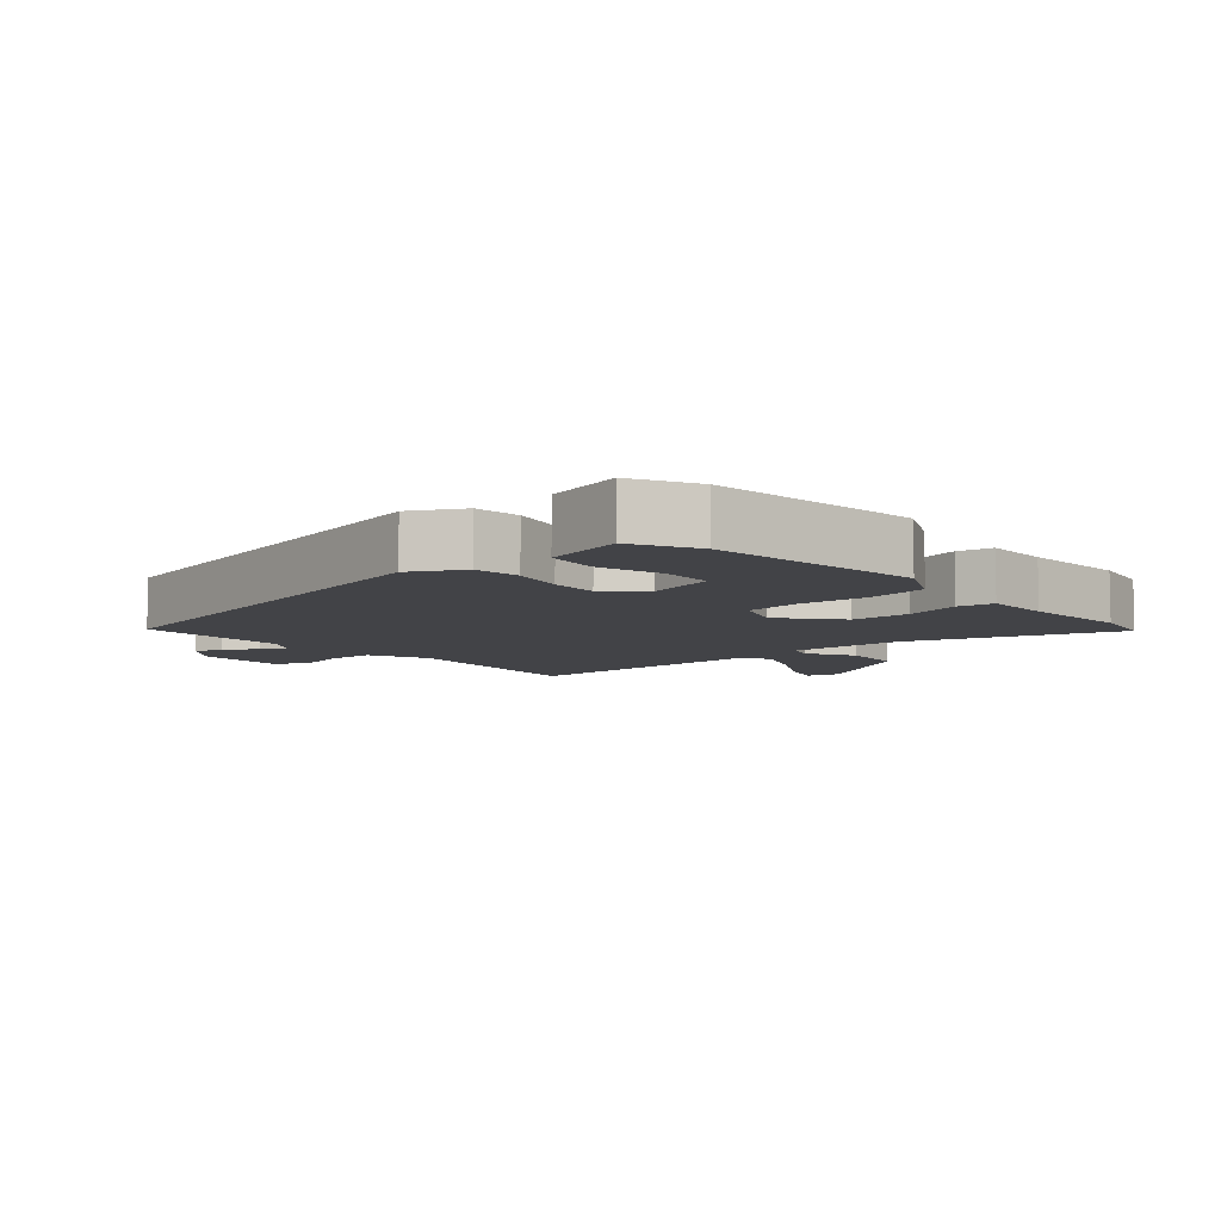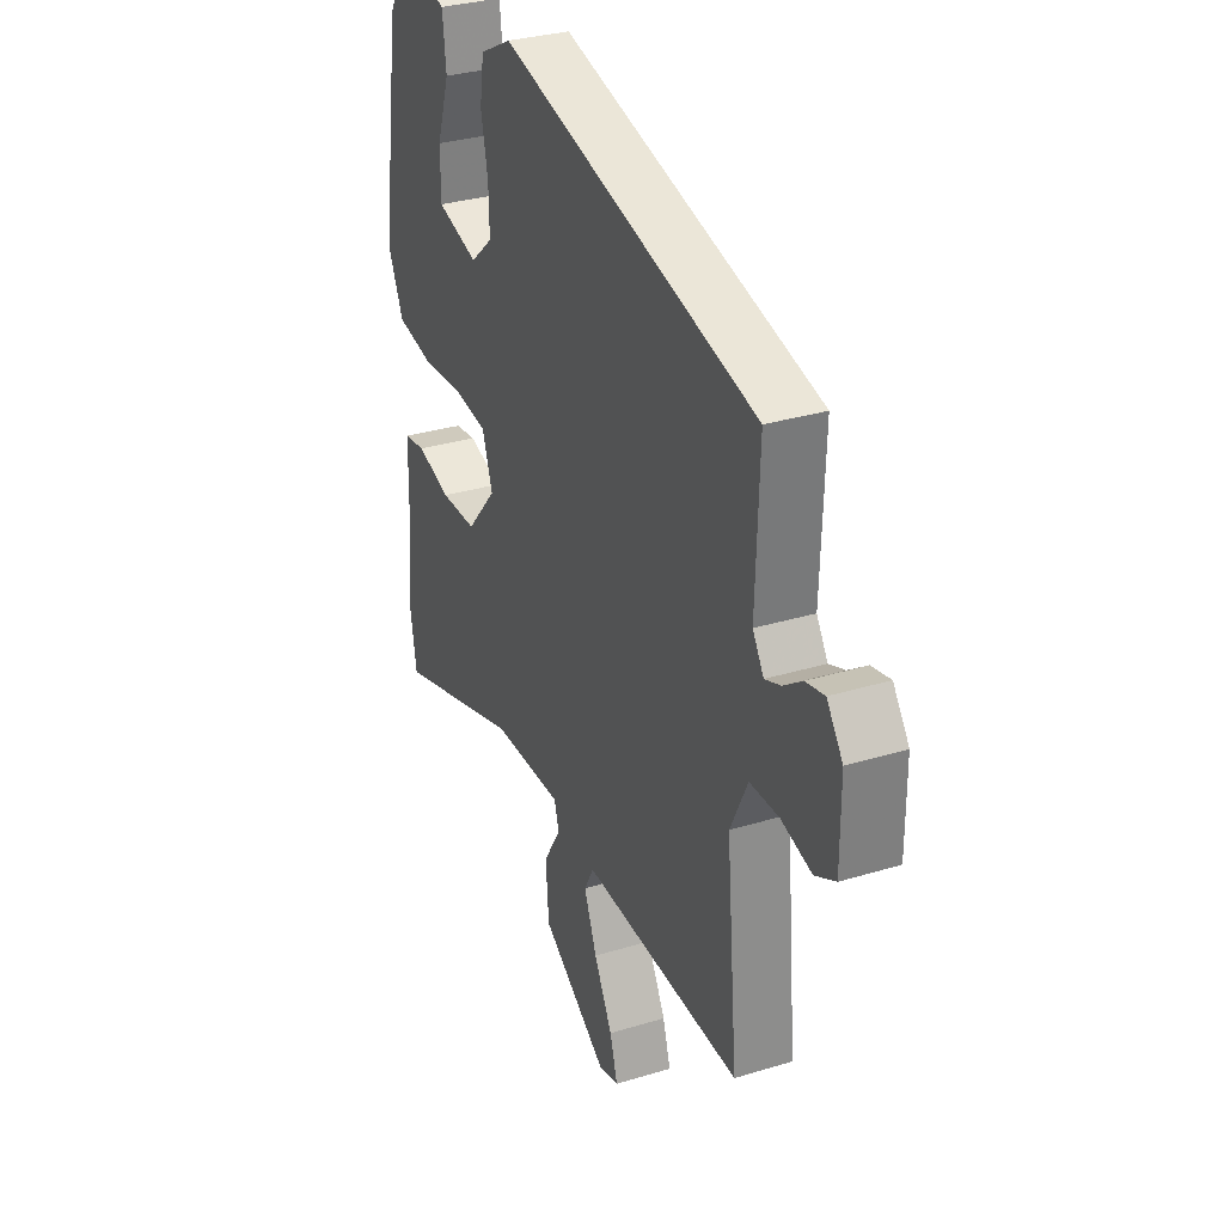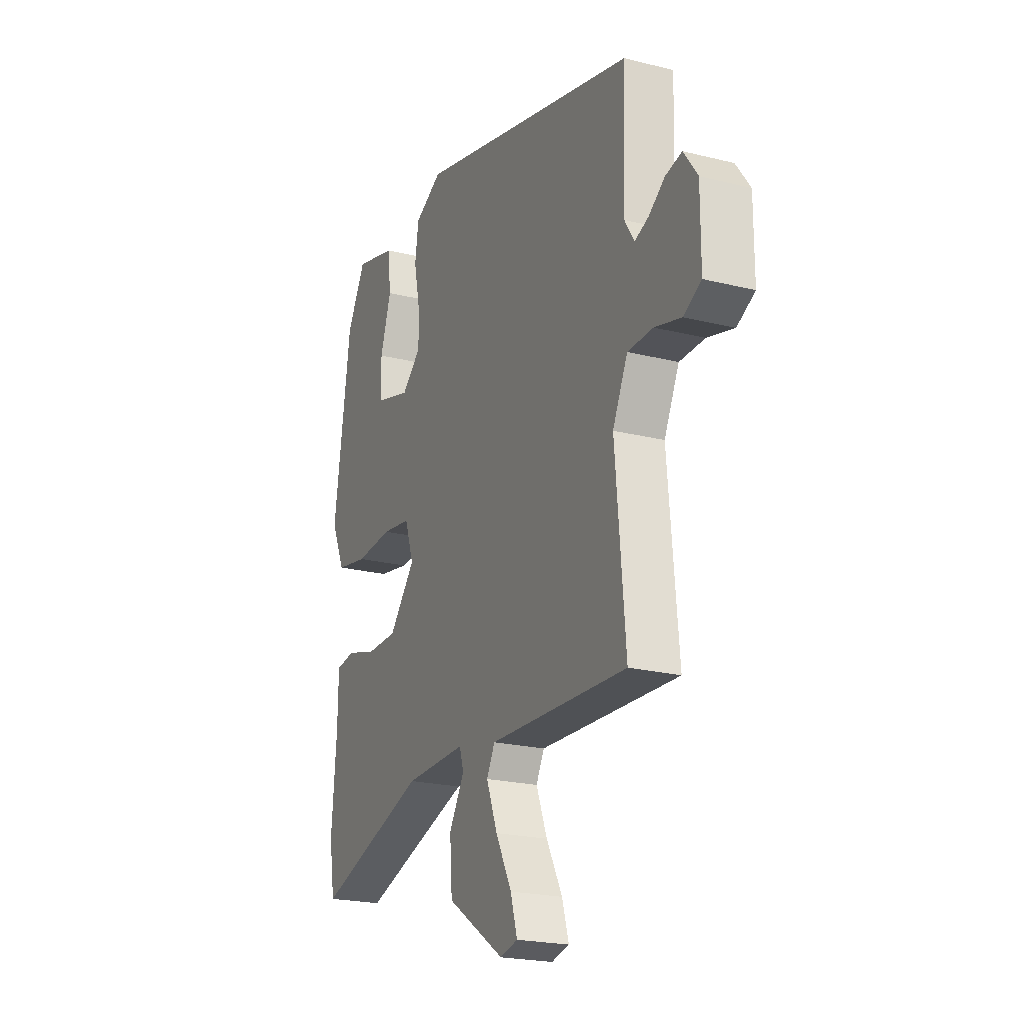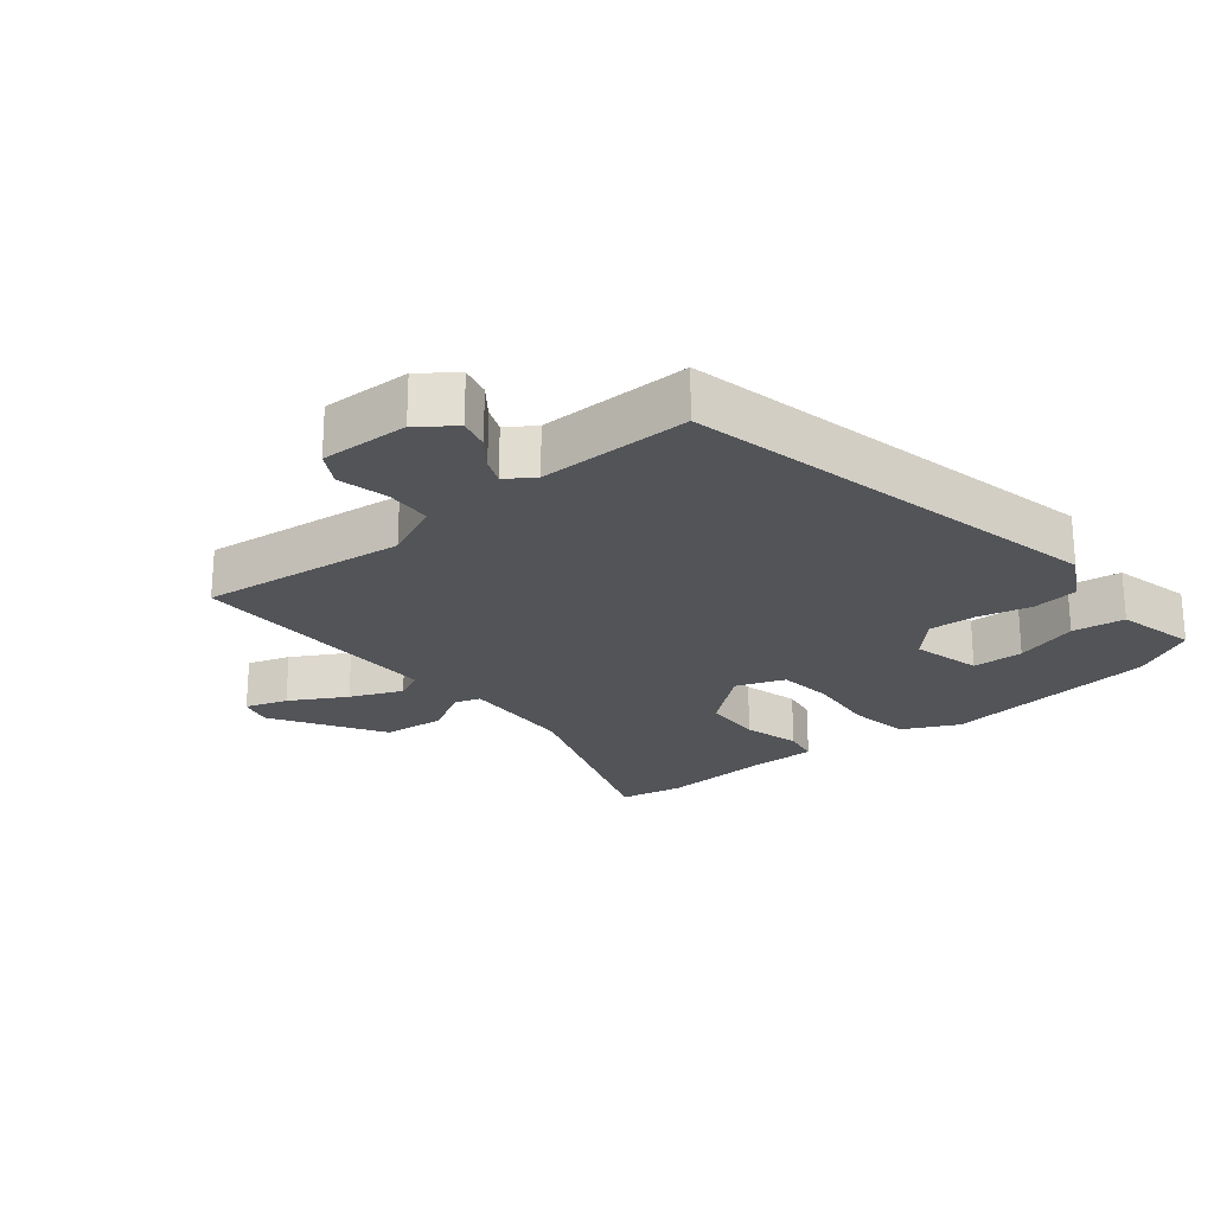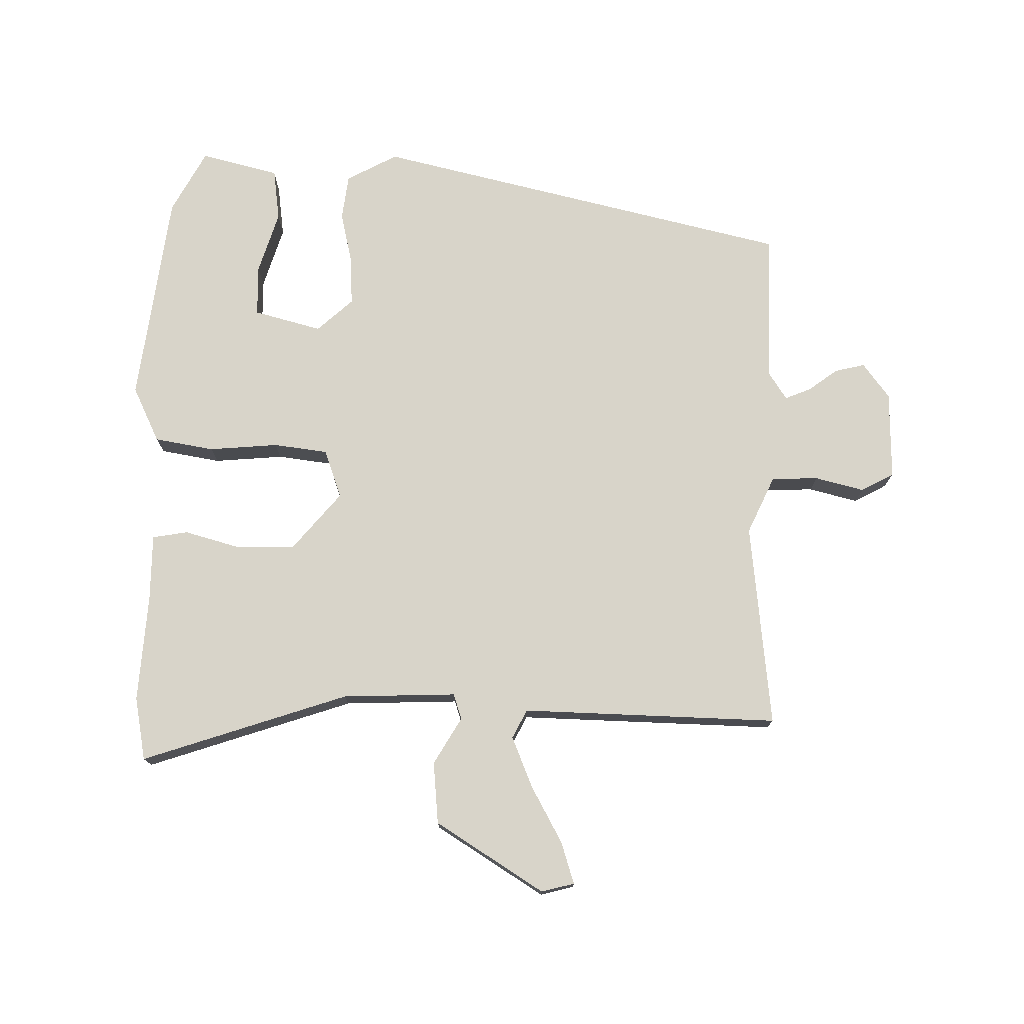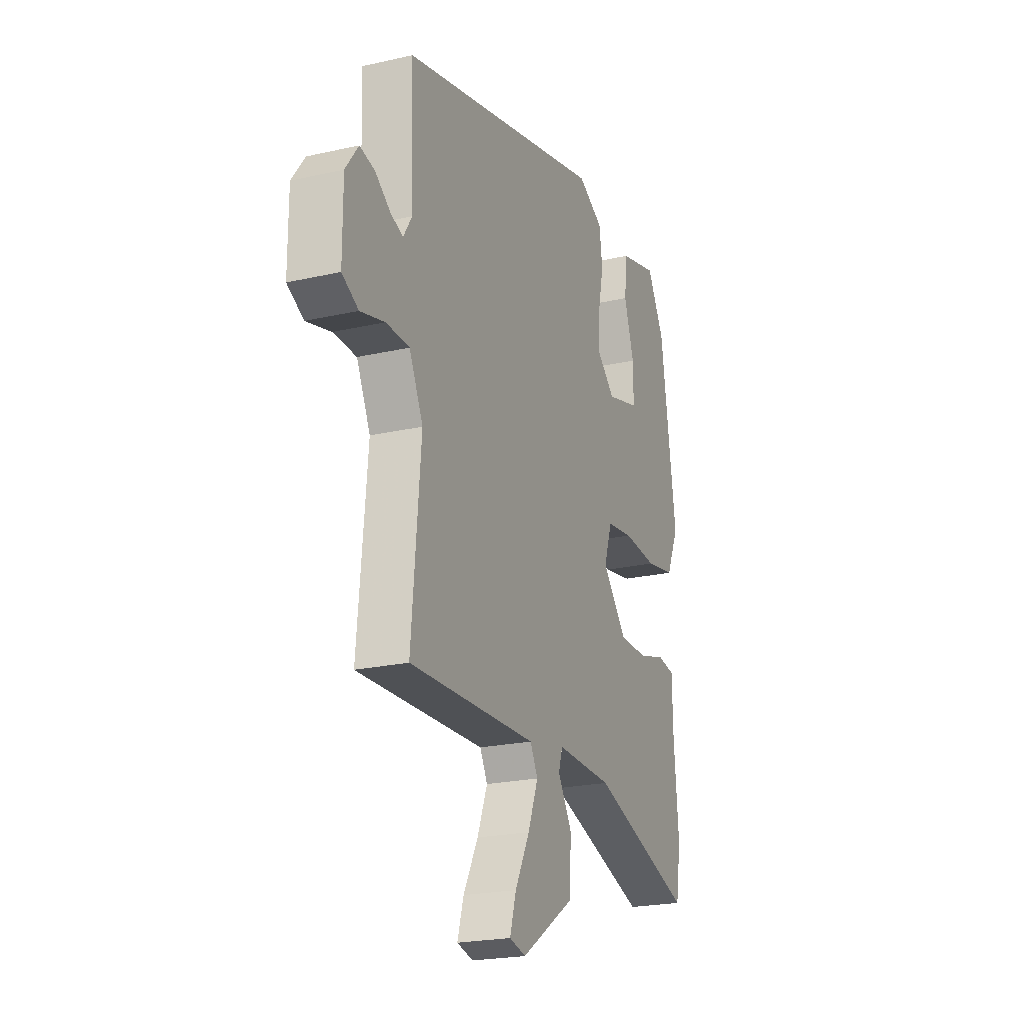
<metadata>
{"format":"obj","ext":"obj","renderer":"f3d","projection":"perspective","resolution":1024,"background":"white","views":[{"elev":-7.5,"azim":39.7,"up":"+Y"},{"elev":31.3,"azim":-113.5,"up":"+Z"},{"elev":-21.9,"azim":-113.7,"up":"+Z"},{"elev":-23.3,"azim":-52.4,"up":"+Y"},{"elev":75.6,"azim":179.9,"up":"+Y"},{"elev":-22.4,"azim":-68.5,"up":"+Z"}]}
</metadata>
<code>
v 0.484 0.07 0.383
v 0.532 0.07 0.06
v 0.493 0.07 -0.025
v 0.403 0.07 -0.042
v 0.298 0.07 -0.035
v 0.216 0.07 -0.047
v 0.191 0.07 -0.121
v 0.265 0.07 -0.206
v 0.354 0.07 -0.207
v 0.438 0.07 -0.182
v 0.492 0.07 -0.19
v 0.494 0.07 -0.291
v 0.508 0.07 -0.454
v 0.492 0.07 -0.55
v 0.177 0.07 -0.451
v 0.004 0.07 -0.448
v -0.008 0.07 -0.487
v 0.035 0.07 -0.557
v 0.028 0.07 -0.651
v -0.134 0.07 -0.757
v -0.184 0.07 -0.745
v -0.165 0.07 -0.681
v -0.12 0.07 -0.596
v -0.089 0.07 -0.517
v -0.112 0.07 -0.474
v -0.501 0.07 -0.491
v -0.473 0.07 -0.181
v -0.515 0.07 -0.094
v -0.586 0.07 -0.093
v -0.66 0.07 -0.113
v -0.71 0.07 -0.087
v -0.71 0.07 0.047
v -0.671 0.07 0.101
v -0.625 0.07 0.091
v -0.58 0.07 0.059
v -0.541 0.07 0.044
v -0.514 0.07 0.087
v -0.522 0.07 0.315
v 0.109 0.07 0.475
v 0.187 0.07 0.435
v 0.197 0.07 0.366
v 0.18 0.07 0.286
v 0.178 0.07 0.214
v 0.233 0.07 0.166
v 0.335 0.07 0.195
v 0.335 0.07 0.272
v 0.304 0.07 0.366
v 0.313 0.07 0.445
v 0.431 0.07 0.477
v 0.484 0 0.383
v 0.532 0 0.06
v 0.493 0 -0.025
v 0.403 0 -0.042
v 0.298 0 -0.035
v 0.216 0 -0.047
v 0.191 0 -0.121
v 0.265 0 -0.206
v 0.354 0 -0.207
v 0.438 0 -0.182
v 0.492 0 -0.19
v 0.494 0 -0.291
v 0.508 0 -0.454
v 0.492 0 -0.55
v 0.177 0 -0.451
v 0.004 0 -0.448
v -0.008 0 -0.487
v 0.035 0 -0.557
v 0.028 0 -0.651
v -0.134 0 -0.757
v -0.184 0 -0.745
v -0.165 0 -0.681
v -0.12 0 -0.596
v -0.089 0 -0.517
v -0.112 0 -0.474
v -0.501 0 -0.491
v -0.473 0 -0.181
v -0.515 0 -0.094
v -0.586 0 -0.093
v -0.66 0 -0.113
v -0.71 0 -0.087
v -0.71 0 0.047
v -0.671 0 0.101
v -0.625 0 0.091
v -0.58 0 0.059
v -0.541 0 0.044
v -0.514 0 0.087
v -0.522 0 0.315
v 0.109 0 0.475
v 0.187 0 0.435
v 0.197 0 0.366
v 0.18 0 0.286
v 0.178 0 0.214
v 0.233 0 0.166
v 0.335 0 0.195
v 0.335 0 0.272
v 0.304 0 0.366
v 0.313 0 0.445
v 0.431 0 0.477
f 46 47 48 49
f 45 46 49 1
f 39 40 41 42
f 37 38 39 42
f 36 37 42 43
f 32 33 34 35
f 32 35 36
f 29 30 31 32
f 28 29 32 36
f 27 28 36 43
f 25 26 27 43
f 20 21 22 23
f 20 23 24
f 17 18 19 20
f 16 17 20 24
f 12 13 14 15
f 12 15 16
f 9 10 11 12
f 8 9 12 16
f 7 8 16 24
f 2 3 4 5
f 45 1 2 5
f 44 45 5 6
f 24 25 43 44
f 6 7 24 44
f 98 97 96 95
f 50 98 95 94
f 91 90 89 88
f 91 88 87 86
f 92 91 86 85
f 84 83 82 81
f 85 84 81
f 81 80 79 78
f 85 81 78 77
f 92 85 77 76
f 92 76 75 74
f 72 71 70 69
f 73 72 69
f 69 68 67 66
f 73 69 66 65
f 64 63 62 61
f 65 64 61
f 61 60 59 58
f 65 61 58 57
f 73 65 57 56
f 54 53 52 51
f 54 51 50 94
f 55 54 94 93
f 93 92 74 73
f 93 73 56 55
f 1 50 51 2
f 2 51 52 3
f 3 52 53 4
f 4 53 54 5
f 5 54 55 6
f 6 55 56 7
f 7 56 57 8
f 8 57 58 9
f 9 58 59 10
f 10 59 60 11
f 11 60 61 12
f 12 61 62 13
f 13 62 63 14
f 14 63 64 15
f 15 64 65 16
f 16 65 66 17
f 17 66 67 18
f 18 67 68 19
f 19 68 69 20
f 20 69 70 21
f 21 70 71 22
f 22 71 72 23
f 23 72 73 24
f 24 73 74 25
f 25 74 75 26
f 26 75 76 27
f 27 76 77 28
f 28 77 78 29
f 29 78 79 30
f 30 79 80 31
f 31 80 81 32
f 32 81 82 33
f 33 82 83 34
f 34 83 84 35
f 35 84 85 36
f 36 85 86 37
f 37 86 87 38
f 38 87 88 39
f 39 88 89 40
f 40 89 90 41
f 41 90 91 42
f 42 91 92 43
f 43 92 93 44
f 44 93 94 45
f 45 94 95 46
f 46 95 96 47
f 47 96 97 48
f 48 97 98 49
f 49 98 50 1

</code>
